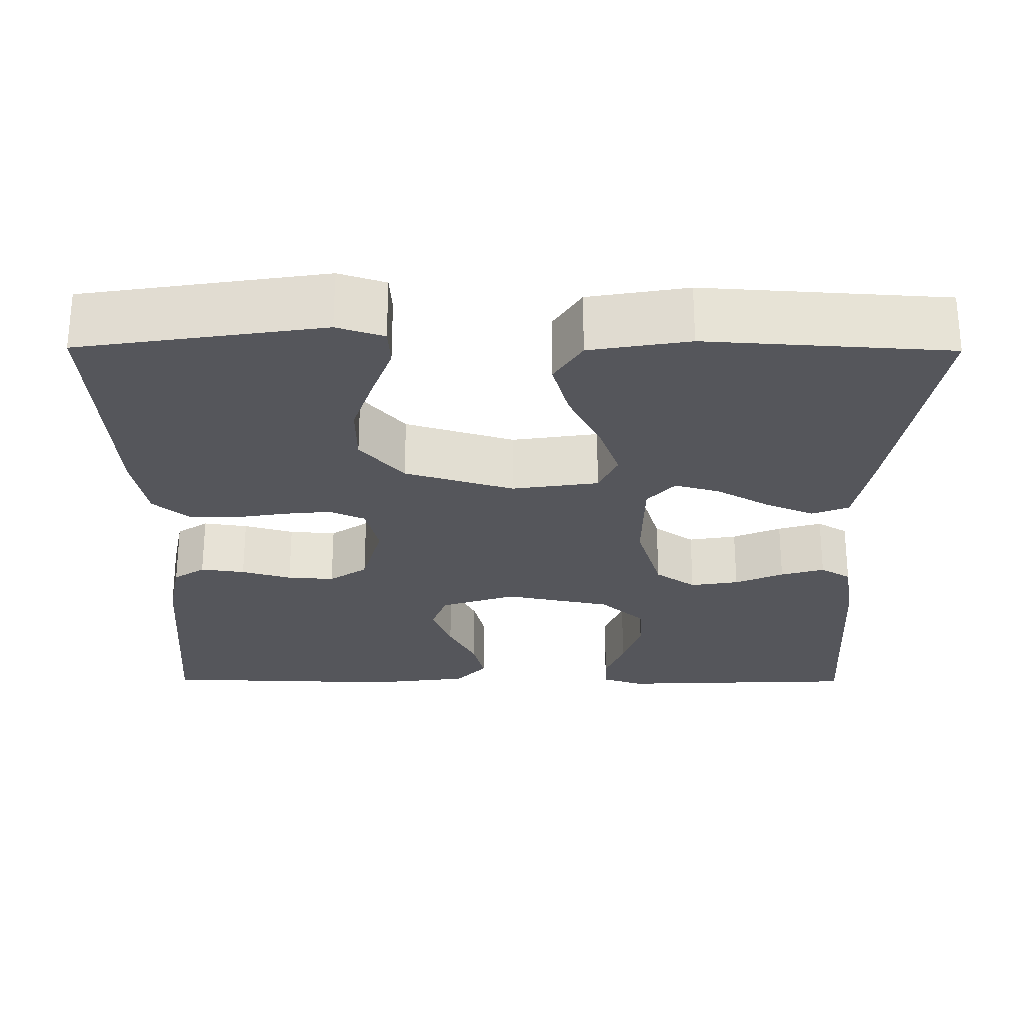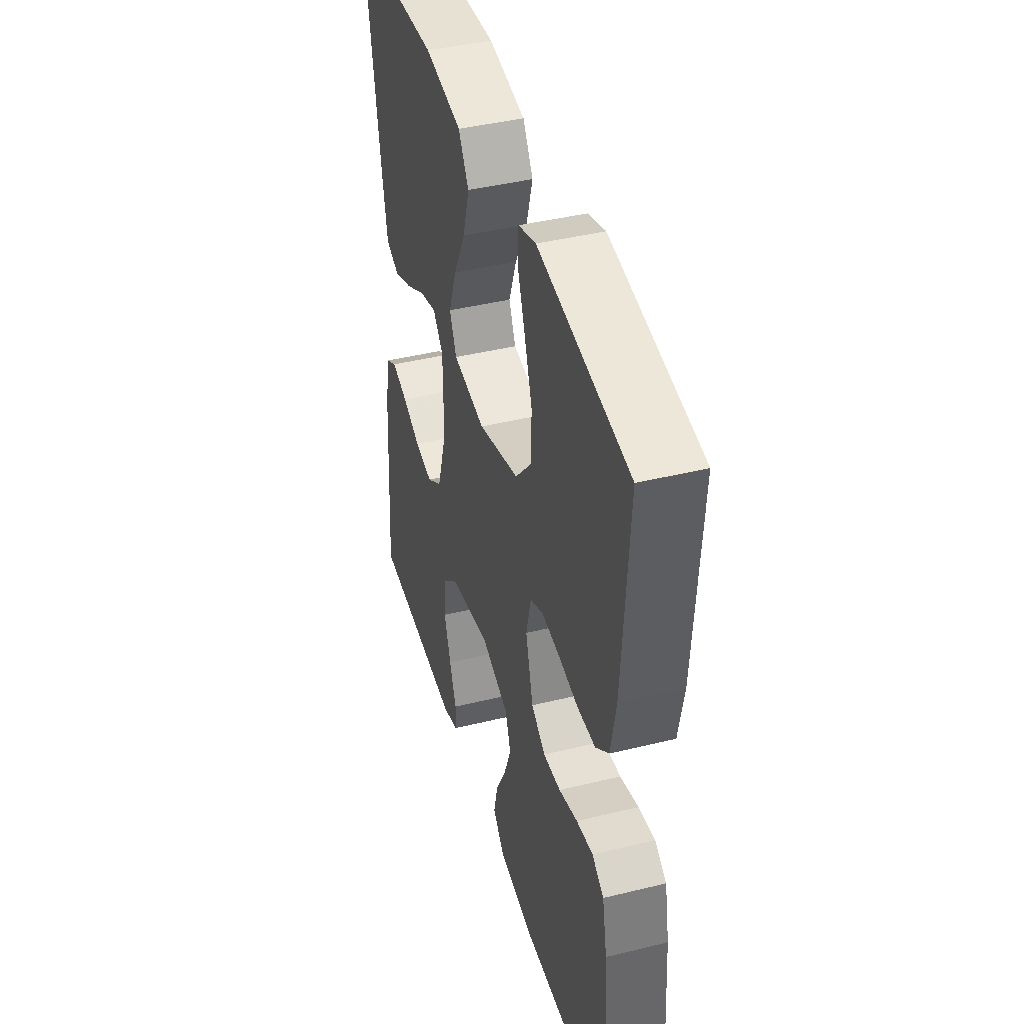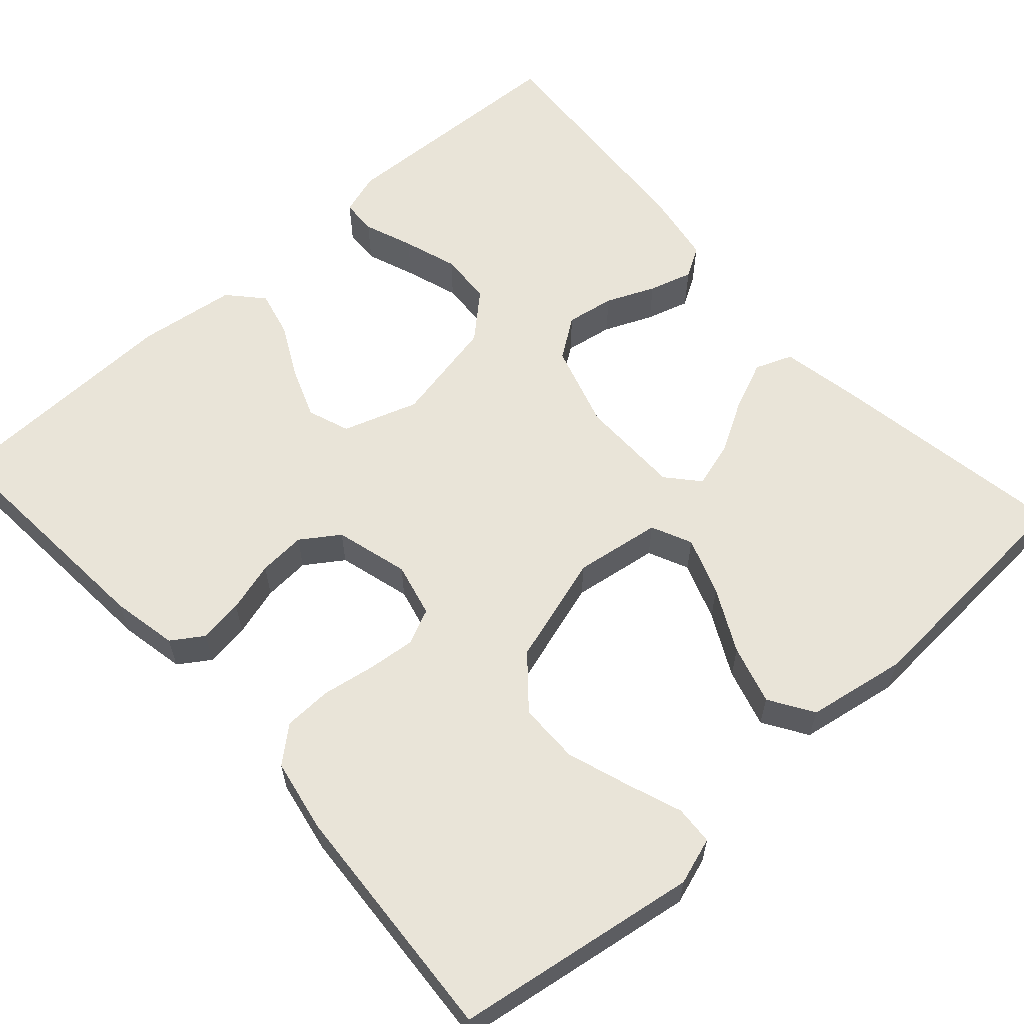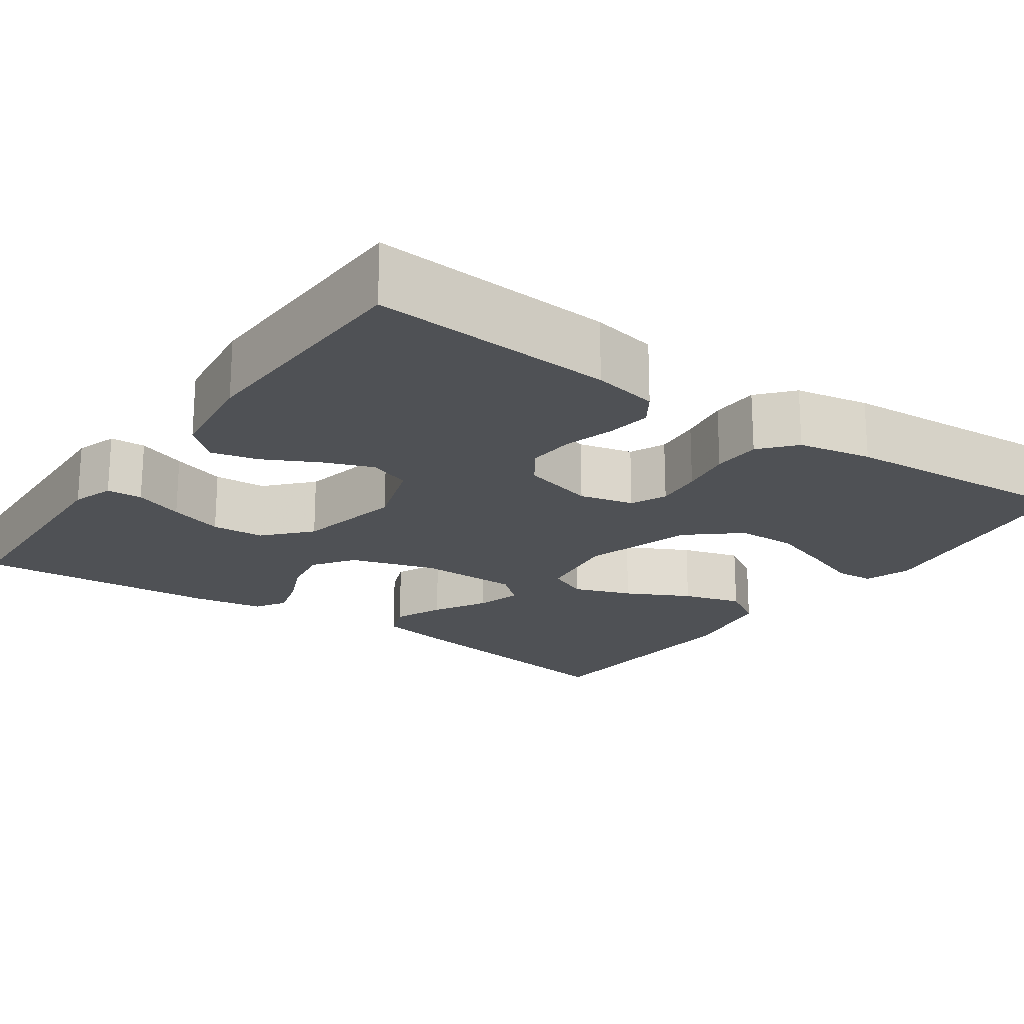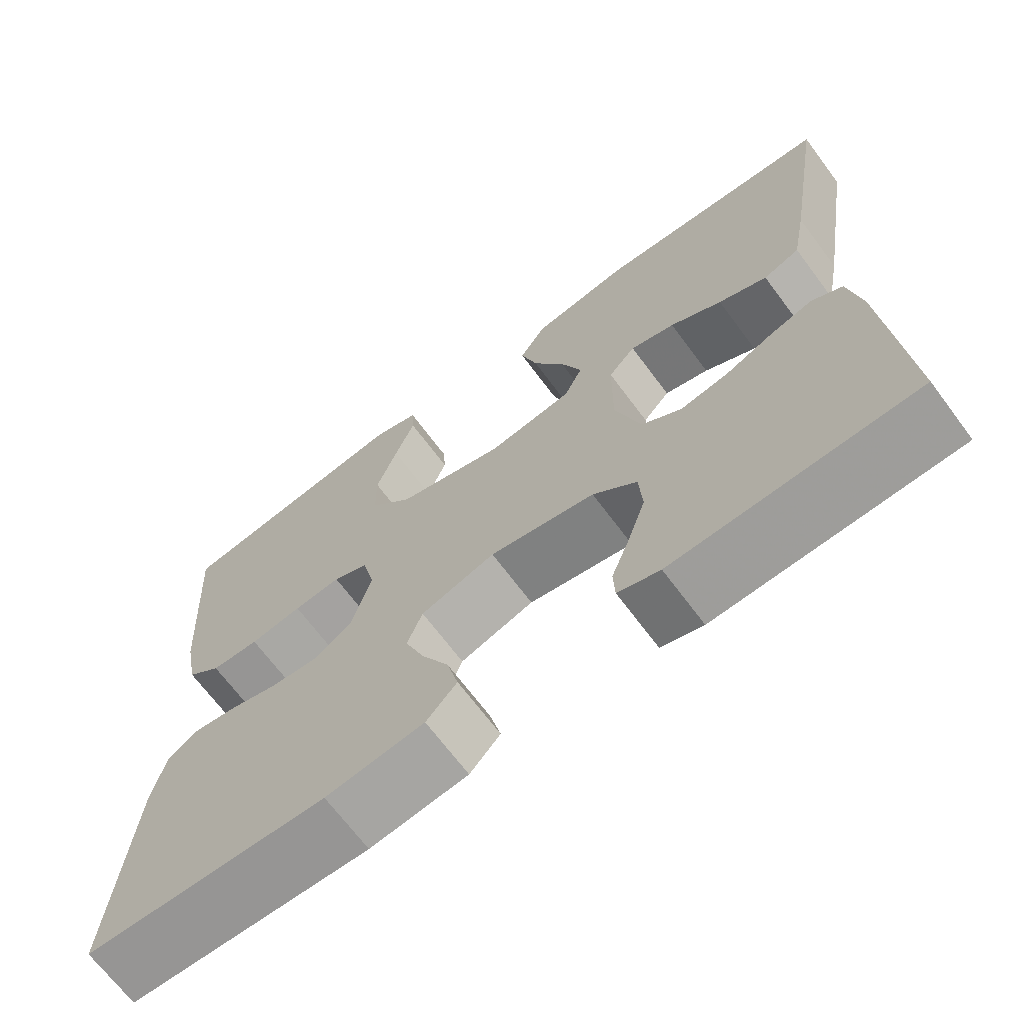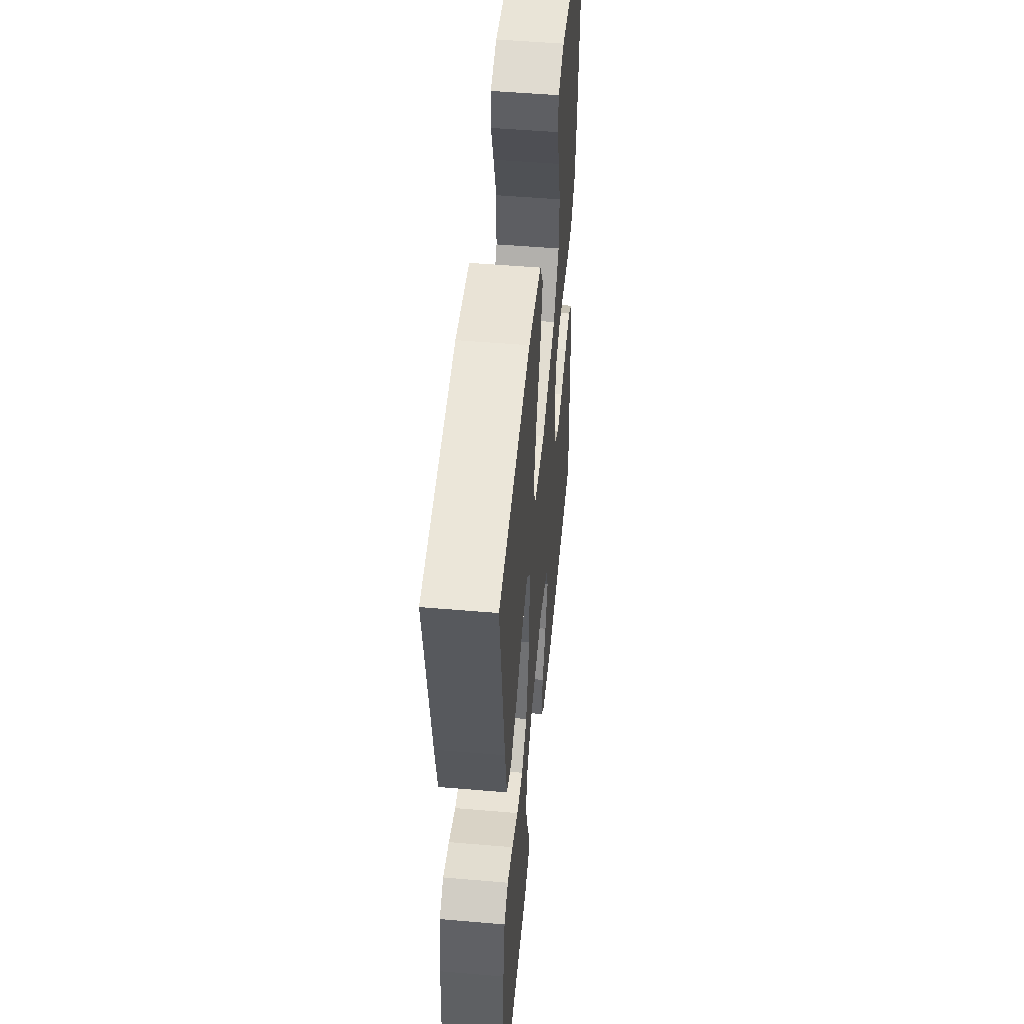
<metadata>
{"format":"obj","ext":"obj","renderer":"f3d","projection":"perspective","resolution":1024,"background":"white","views":[{"elev":-26.2,"azim":-0.4,"up":"+Y"},{"elev":42.5,"azim":-106.3,"up":"+Z"},{"elev":60.4,"azim":-41.9,"up":"+Y"},{"elev":-20.1,"azim":-125.1,"up":"+Y"},{"elev":-68.8,"azim":36.8,"up":"+Z"},{"elev":51.2,"azim":95.3,"up":"+Z"}]}
</metadata>
<code>
v -0.5 0.07 0.5
v -0.2 0.07 0.546
v -0.142 0.07 0.527
v -0.139 0.07 0.479
v -0.164 0.07 0.411
v -0.19 0.07 0.334
v -0.189 0.07 0.259
v -0.135 0.07 0.196
v 0 0.07 0.155
v 0.107 0.07 0.171
v 0.13 0.07 0.221
v 0.104 0.07 0.293
v 0.064 0.07 0.371
v 0.043 0.07 0.444
v 0.077 0.07 0.498
v 0.2 0.07 0.519
v 0.5 0.07 0.5
v 0.451 0.07 0.2
v 0.433 0.07 0.104
v 0.387 0.07 0.086
v 0.326 0.07 0.112
v 0.261 0.07 0.149
v 0.205 0.07 0.165
v 0.171 0.07 0.126
v 0.17 0.07 0
v 0.202 0.07 -0.105
v 0.252 0.07 -0.14
v 0.312 0.07 -0.13
v 0.372 0.07 -0.104
v 0.426 0.07 -0.088
v 0.464 0.07 -0.111
v 0.479 0.07 -0.2
v 0.5 0.07 -0.5
v 0.2 0.07 -0.512
v 0.148 0.07 -0.495
v 0.146 0.07 -0.451
v 0.169 0.07 -0.39
v 0.191 0.07 -0.323
v 0.187 0.07 -0.258
v 0.132 0.07 -0.208
v 0 0.07 -0.181
v -0.093 0.07 -0.212
v -0.112 0.07 -0.264
v -0.088 0.07 -0.327
v -0.054 0.07 -0.393
v -0.04 0.07 -0.451
v -0.078 0.07 -0.493
v -0.2 0.07 -0.509
v -0.5 0.07 -0.5
v -0.478 0.07 -0.2
v -0.462 0.07 -0.119
v -0.423 0.07 -0.093
v -0.368 0.07 -0.101
v -0.306 0.07 -0.119
v -0.248 0.07 -0.123
v -0.201 0.07 -0.091
v -0.176 0.07 0
v -0.192 0.07 0.067
v -0.236 0.07 0.087
v -0.295 0.07 0.081
v -0.36 0.07 0.07
v -0.42 0.07 0.072
v -0.463 0.07 0.109
v -0.48 0.07 0.2
v -0.5 0 0.5
v -0.2 0 0.546
v -0.142 0 0.527
v -0.139 0 0.479
v -0.164 0 0.411
v -0.19 0 0.334
v -0.189 0 0.259
v -0.135 0 0.196
v 0 0 0.155
v 0.107 0 0.171
v 0.13 0 0.221
v 0.104 0 0.293
v 0.064 0 0.371
v 0.043 0 0.444
v 0.077 0 0.498
v 0.2 0 0.519
v 0.5 0 0.5
v 0.451 0 0.2
v 0.433 0 0.104
v 0.387 0 0.086
v 0.326 0 0.112
v 0.261 0 0.149
v 0.205 0 0.165
v 0.171 0 0.126
v 0.17 0 0
v 0.202 0 -0.105
v 0.252 0 -0.14
v 0.312 0 -0.13
v 0.372 0 -0.104
v 0.426 0 -0.088
v 0.464 0 -0.111
v 0.479 0 -0.2
v 0.5 0 -0.5
v 0.2 0 -0.512
v 0.148 0 -0.495
v 0.146 0 -0.451
v 0.169 0 -0.39
v 0.191 0 -0.323
v 0.187 0 -0.258
v 0.132 0 -0.208
v 0 0 -0.181
v -0.093 0 -0.212
v -0.112 0 -0.264
v -0.088 0 -0.327
v -0.054 0 -0.393
v -0.04 0 -0.451
v -0.078 0 -0.493
v -0.2 0 -0.509
v -0.5 0 -0.5
v -0.478 0 -0.2
v -0.462 0 -0.119
v -0.423 0 -0.093
v -0.368 0 -0.101
v -0.306 0 -0.119
v -0.248 0 -0.123
v -0.201 0 -0.091
v -0.176 0 0
v -0.192 0 0.067
v -0.236 0 0.087
v -0.295 0 0.081
v -0.36 0 0.07
v -0.42 0 0.072
v -0.463 0 0.109
v -0.48 0 0.2
f 60 61 62 63
f 59 60 63 64
f 58 59 64 1
f 51 52 53 54
f 51 54 55
f 50 51 55
f 49 50 55
f 48 49 55 56
f 44 45 46 47
f 43 44 47 48
f 34 35 36 37
f 34 37 38
f 33 34 38
f 32 33 38 39
f 28 29 30 31
f 27 28 31 32
f 19 20 21 22
f 19 22 23
f 18 19 23
f 17 18 23
f 16 17 23
f 15 16 23 24
f 12 13 14 15
f 11 12 15 24
f 2 3 4 5
f 2 5 6
f 58 1 2 6
f 43 48 56 57
f 42 43 57 58
f 41 42 58
f 40 41 58
f 27 32 39 40
f 26 27 40 58
f 25 26 58
f 10 11 24 25
f 9 10 25 58
f 8 9 58
f 7 8 58
f 6 7 58
f 127 126 125 124
f 128 127 124 123
f 65 128 123 122
f 118 117 116 115
f 119 118 115
f 119 115 114
f 119 114 113
f 120 119 113 112
f 111 110 109 108
f 112 111 108 107
f 101 100 99 98
f 102 101 98
f 102 98 97
f 103 102 97 96
f 95 94 93 92
f 96 95 92 91
f 86 85 84 83
f 87 86 83
f 87 83 82
f 87 82 81
f 87 81 80
f 88 87 80 79
f 79 78 77 76
f 88 79 76 75
f 69 68 67 66
f 70 69 66
f 70 66 65 122
f 121 120 112 107
f 122 121 107 106
f 122 106 105
f 122 105 104
f 104 103 96 91
f 122 104 91 90
f 122 90 89
f 89 88 75 74
f 122 89 74 73
f 122 73 72
f 122 72 71
f 122 71 70
f 1 65 66 2
f 2 66 67 3
f 3 67 68 4
f 4 68 69 5
f 5 69 70 6
f 6 70 71 7
f 7 71 72 8
f 8 72 73 9
f 9 73 74 10
f 10 74 75 11
f 11 75 76 12
f 12 76 77 13
f 13 77 78 14
f 14 78 79 15
f 15 79 80 16
f 16 80 81 17
f 17 81 82 18
f 18 82 83 19
f 19 83 84 20
f 20 84 85 21
f 21 85 86 22
f 22 86 87 23
f 23 87 88 24
f 24 88 89 25
f 25 89 90 26
f 26 90 91 27
f 27 91 92 28
f 28 92 93 29
f 29 93 94 30
f 30 94 95 31
f 31 95 96 32
f 32 96 97 33
f 33 97 98 34
f 34 98 99 35
f 35 99 100 36
f 36 100 101 37
f 37 101 102 38
f 38 102 103 39
f 39 103 104 40
f 40 104 105 41
f 41 105 106 42
f 42 106 107 43
f 43 107 108 44
f 44 108 109 45
f 45 109 110 46
f 46 110 111 47
f 47 111 112 48
f 48 112 113 49
f 49 113 114 50
f 50 114 115 51
f 51 115 116 52
f 52 116 117 53
f 53 117 118 54
f 54 118 119 55
f 55 119 120 56
f 56 120 121 57
f 57 121 122 58
f 58 122 123 59
f 59 123 124 60
f 60 124 125 61
f 61 125 126 62
f 62 126 127 63
f 63 127 128 64
f 64 128 65 1

</code>
